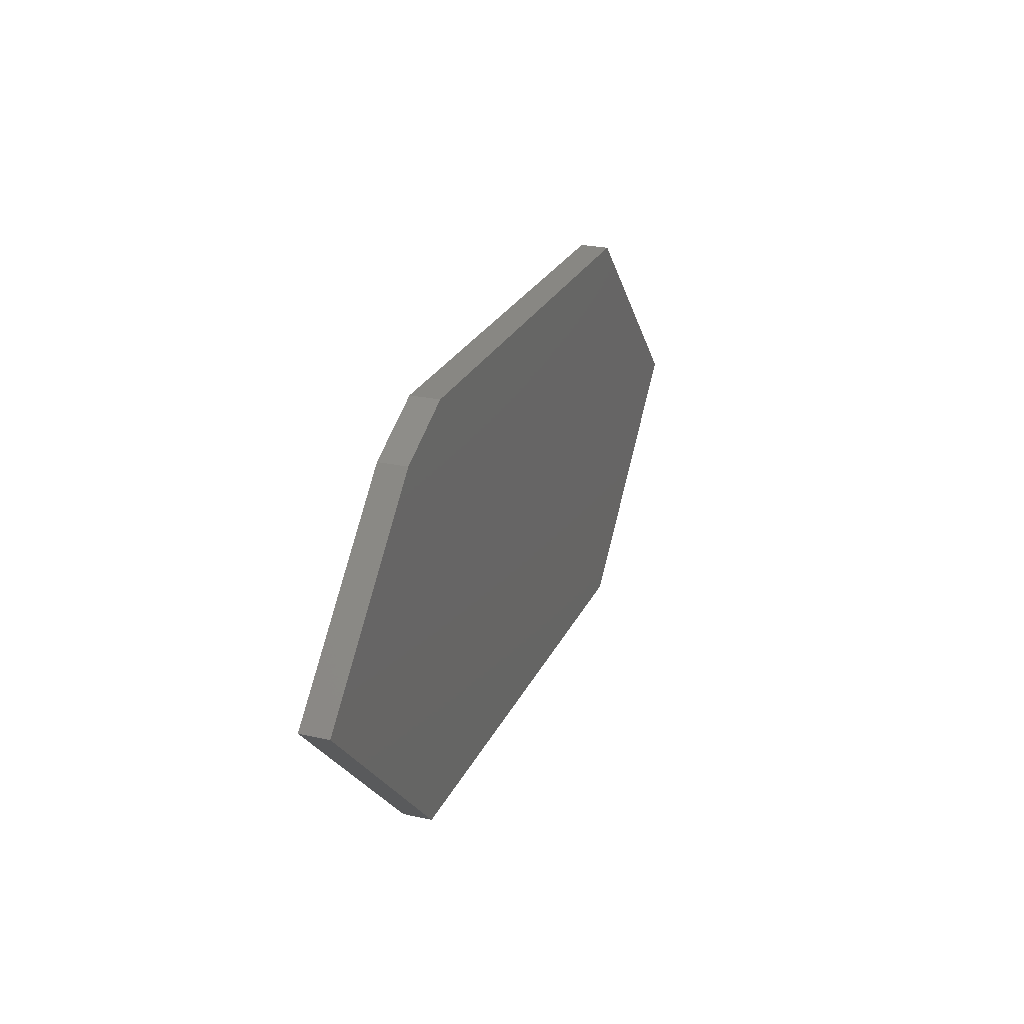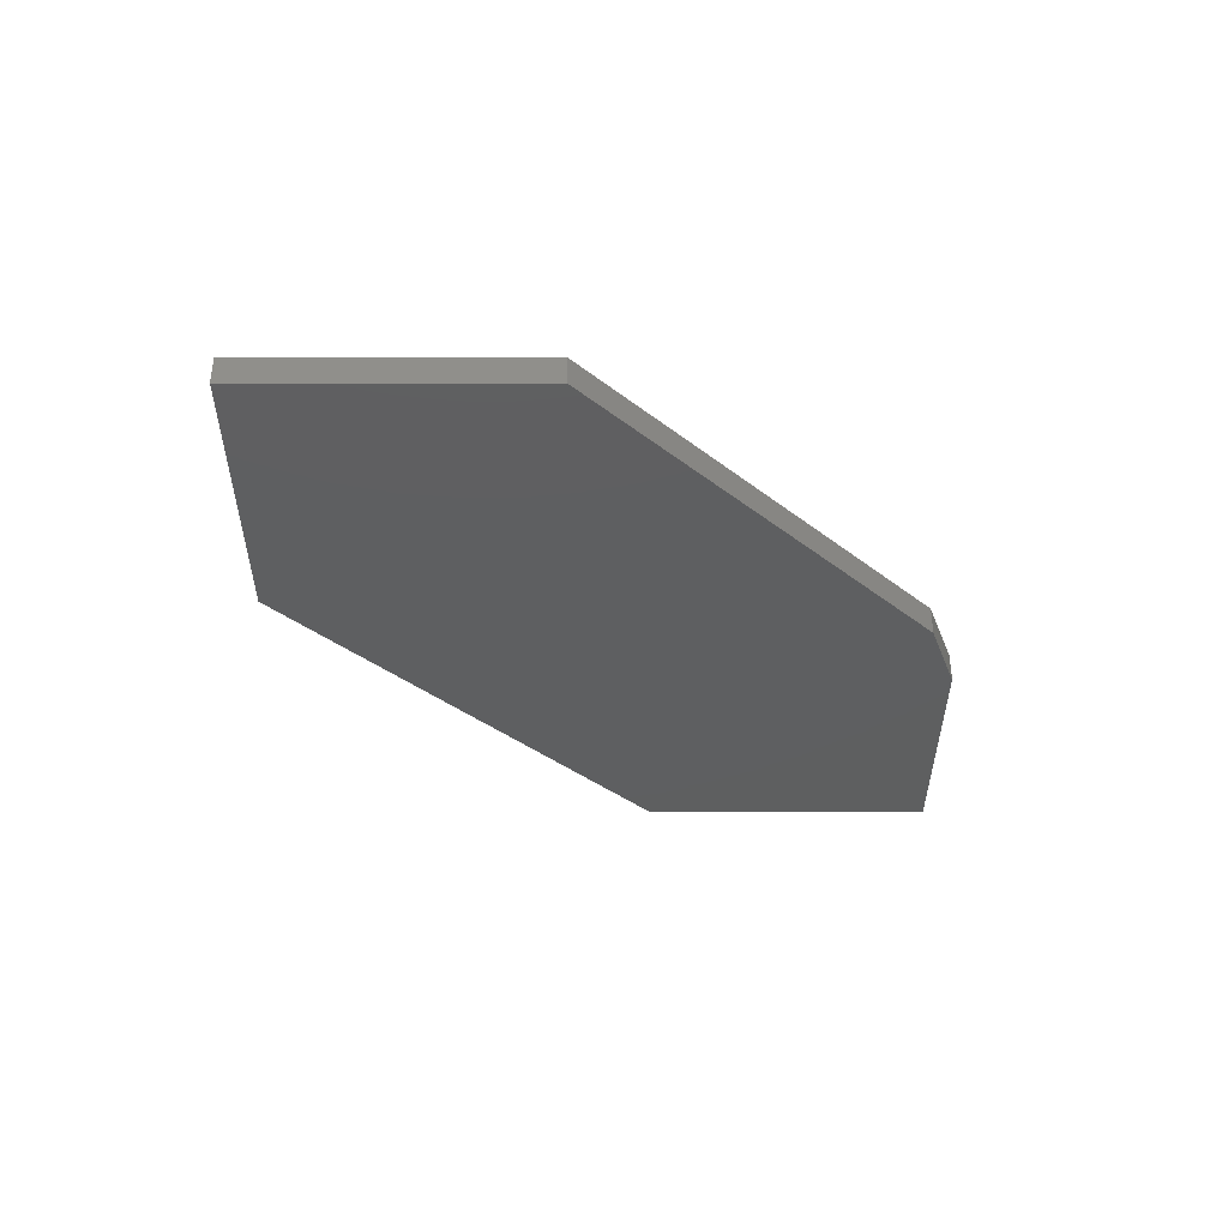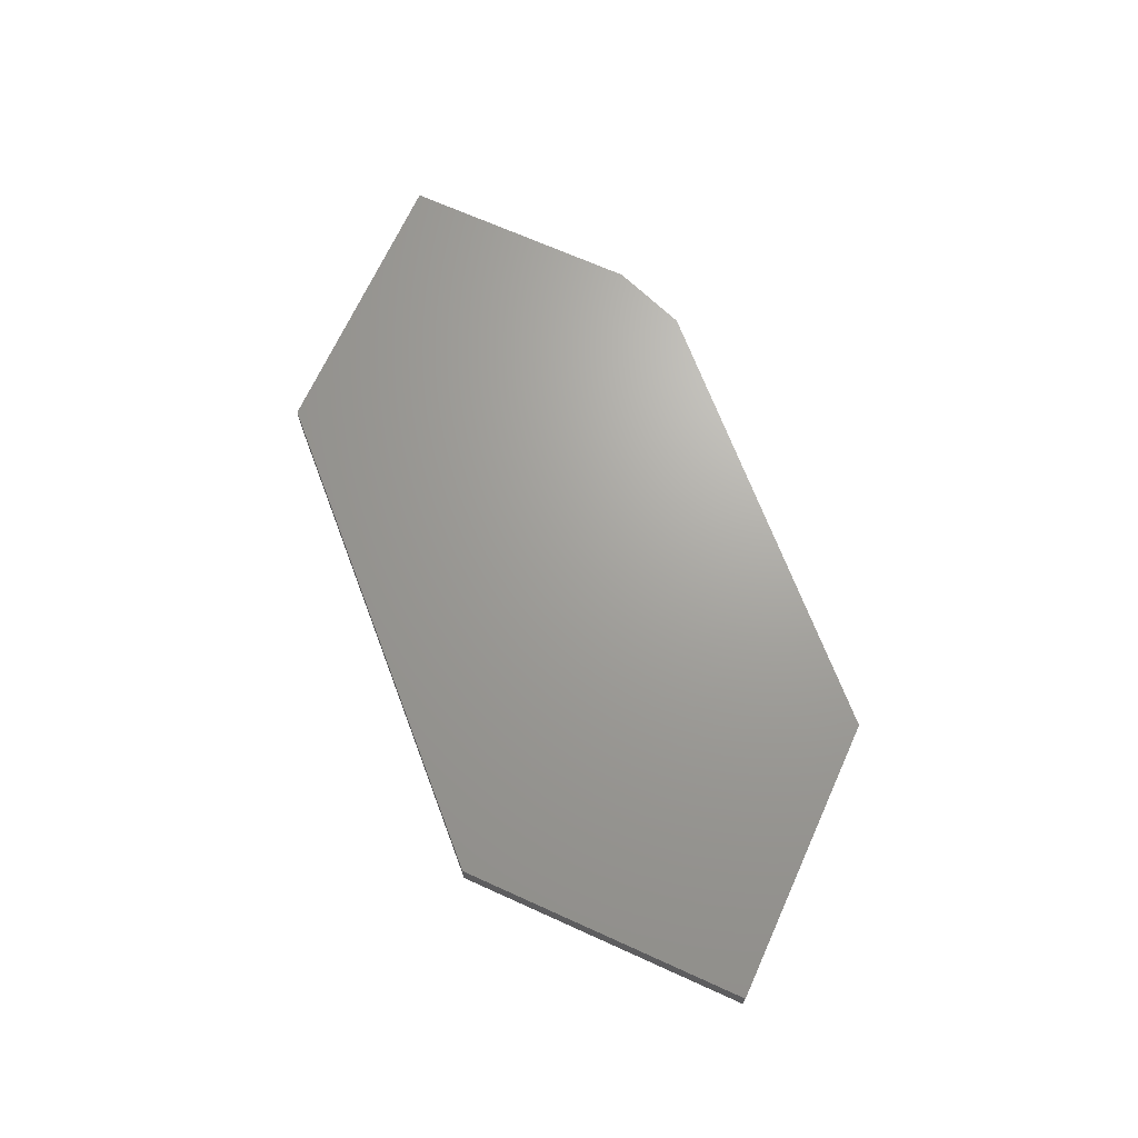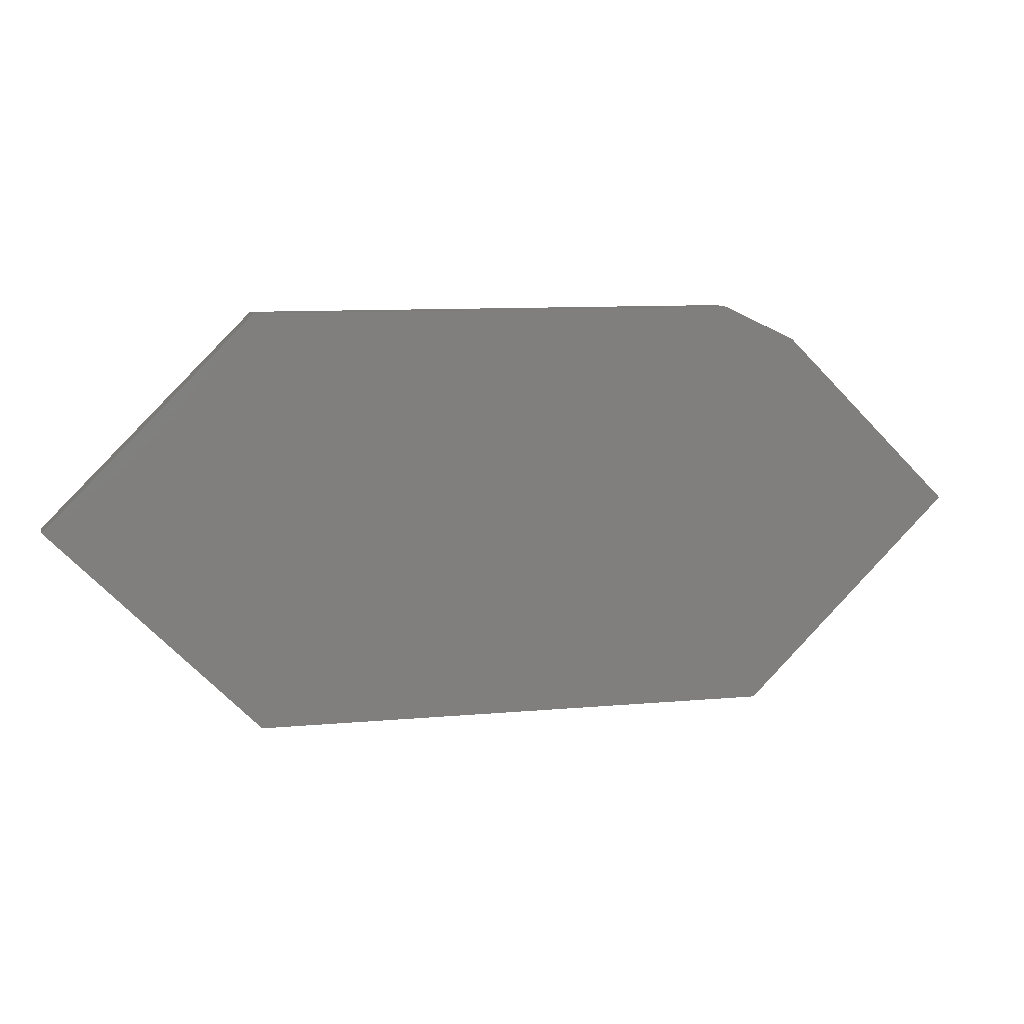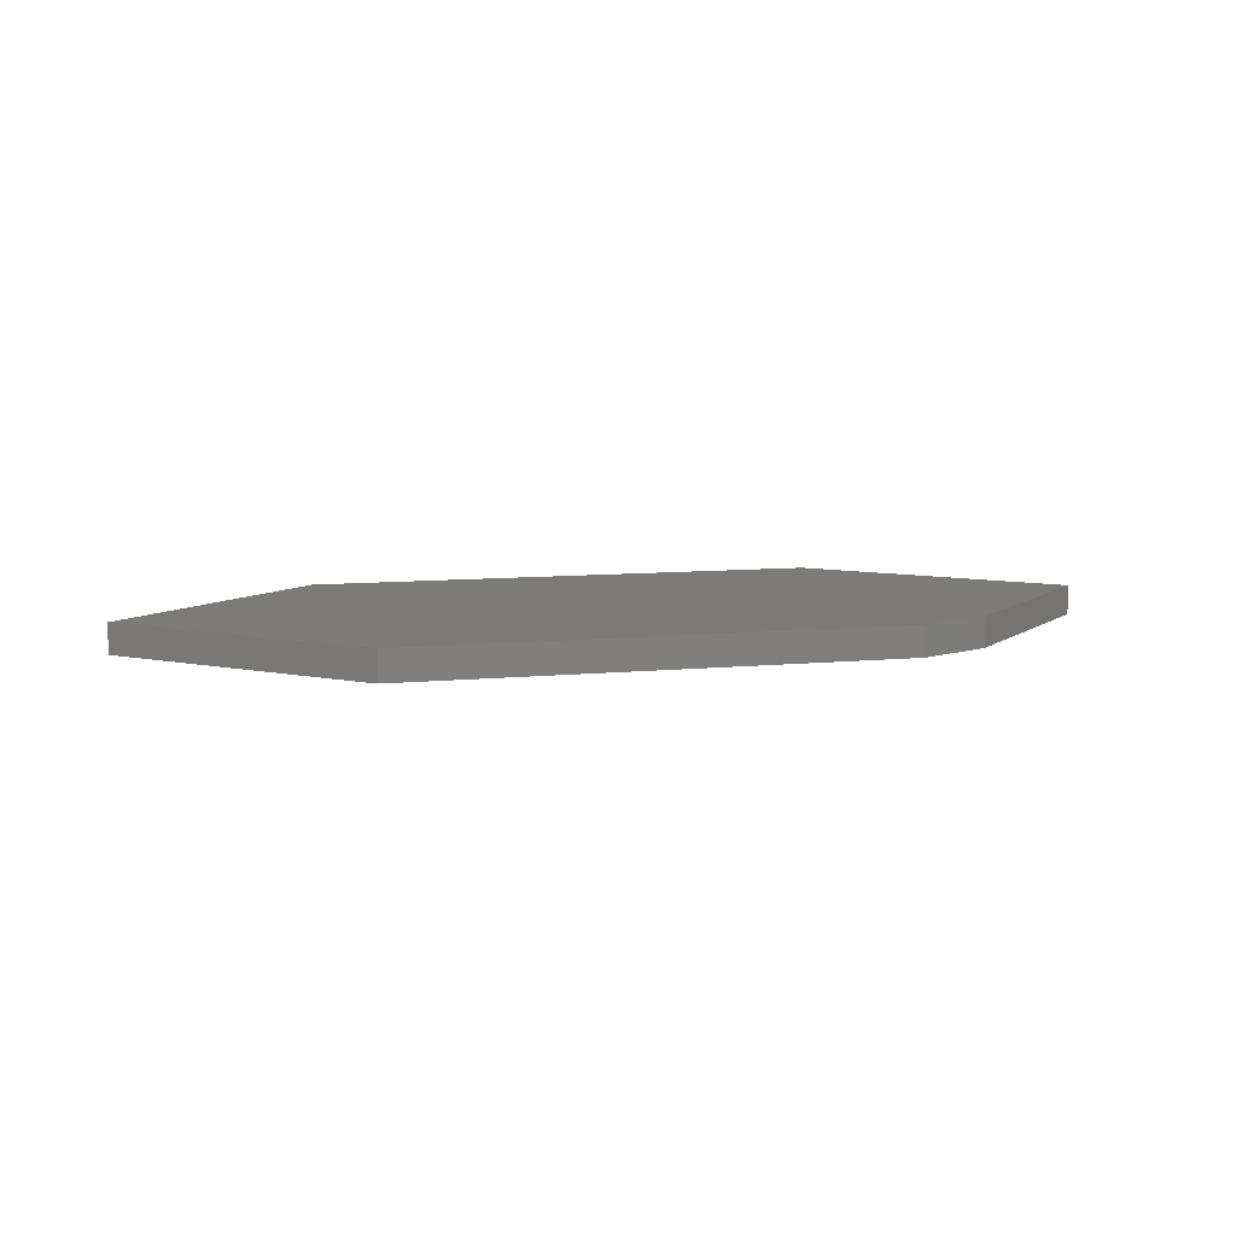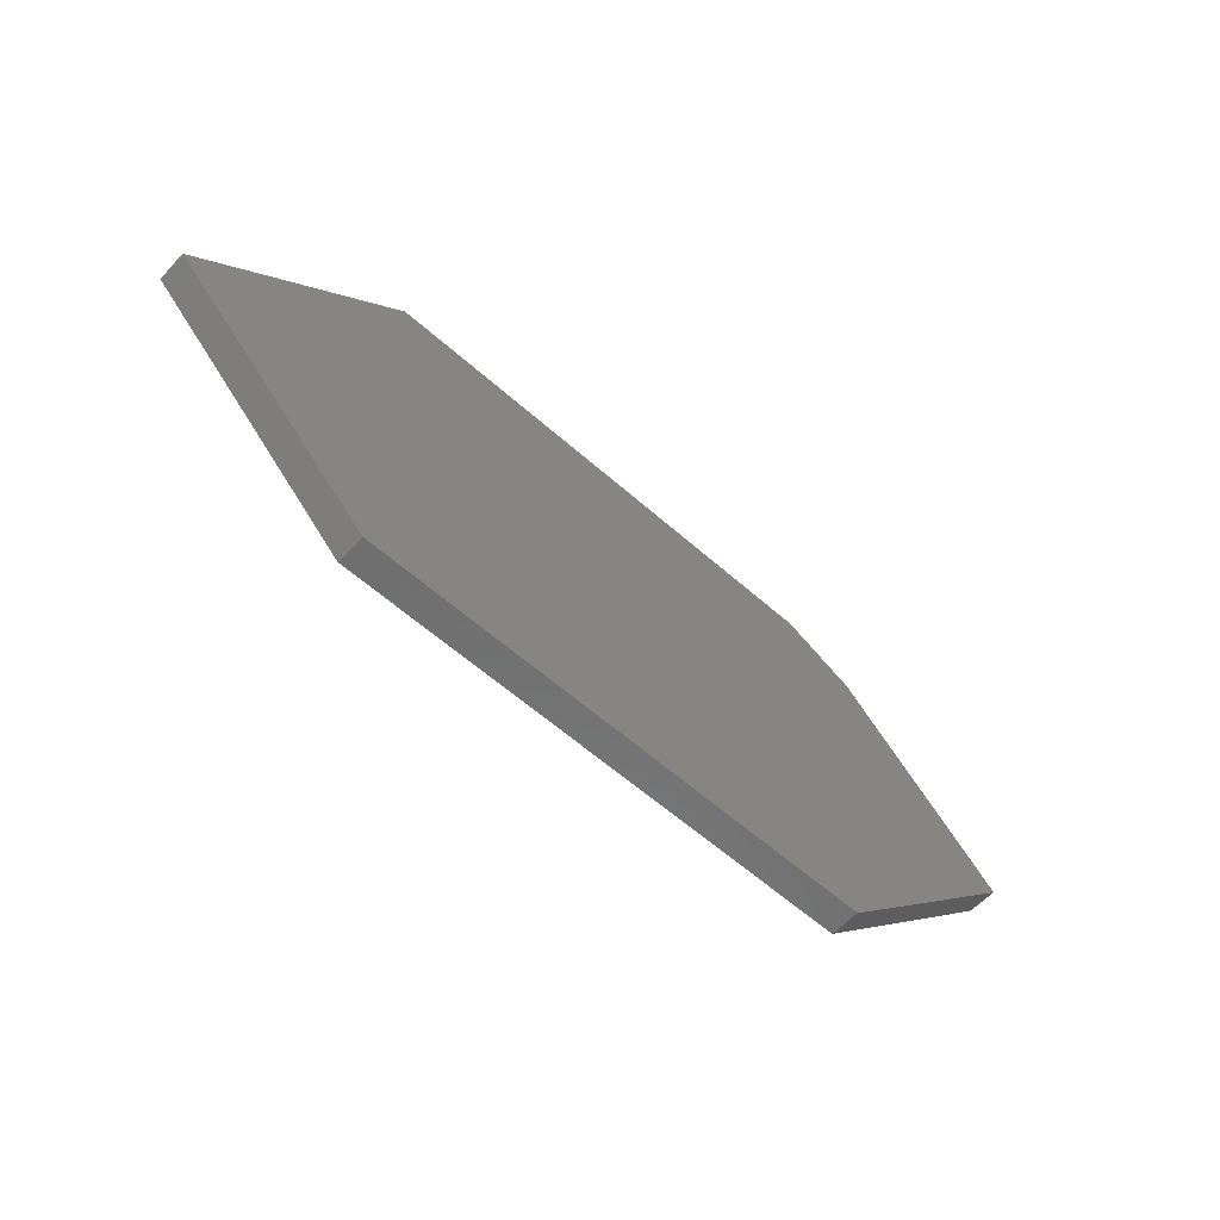
<metadata>
{"format":"stl","ext":"stl","renderer":"f3d","projection":"perspective","resolution":1024,"background":"white","views":[{"elev":24.7,"azim":-69.8,"up":"+Y"},{"elev":-37.3,"azim":135.0,"up":"+Z"},{"elev":68.1,"azim":69.4,"up":"+Z"},{"elev":9.4,"azim":166.2,"up":"+Y"},{"elev":8.4,"azim":164.5,"up":"+Z"},{"elev":-59.1,"azim":137.6,"up":"+Y"}]}
</metadata>
<code>
# stl→obj: 14 verts, 24 faces
v 0.5842 0.1658 0.02344
v 0.197 0.1658 0.02344
v 0.75 5.551e-17 0.02344
v 0.1382 0.1382 0.02344
v 0 0 0.02344
v 0.1658 -0.1658 0.02344
v 0.5842 -0.1658 0.02344
v 0 0 0
v 0.1382 0.1382 0
v 0.75 5.551e-17 0
v 0.197 0.1658 0
v 0.5842 0.1658 0
v 0.1658 -0.1658 0
v 0.5842 -0.1658 0
f 1 2 3
f 3 2 4
f 3 4 5
f 6 7 5
f 5 7 3
f 8 9 10
f 10 9 11
f 10 11 12
f 13 8 14
f 14 8 10
f 4 9 5
f 5 9 8
f 1 12 2
f 2 12 11
f 4 2 9
f 9 2 11
f 3 10 1
f 1 10 12
f 7 14 3
f 3 14 10
f 6 13 7
f 7 13 14
f 5 8 6
f 6 8 13

</code>
